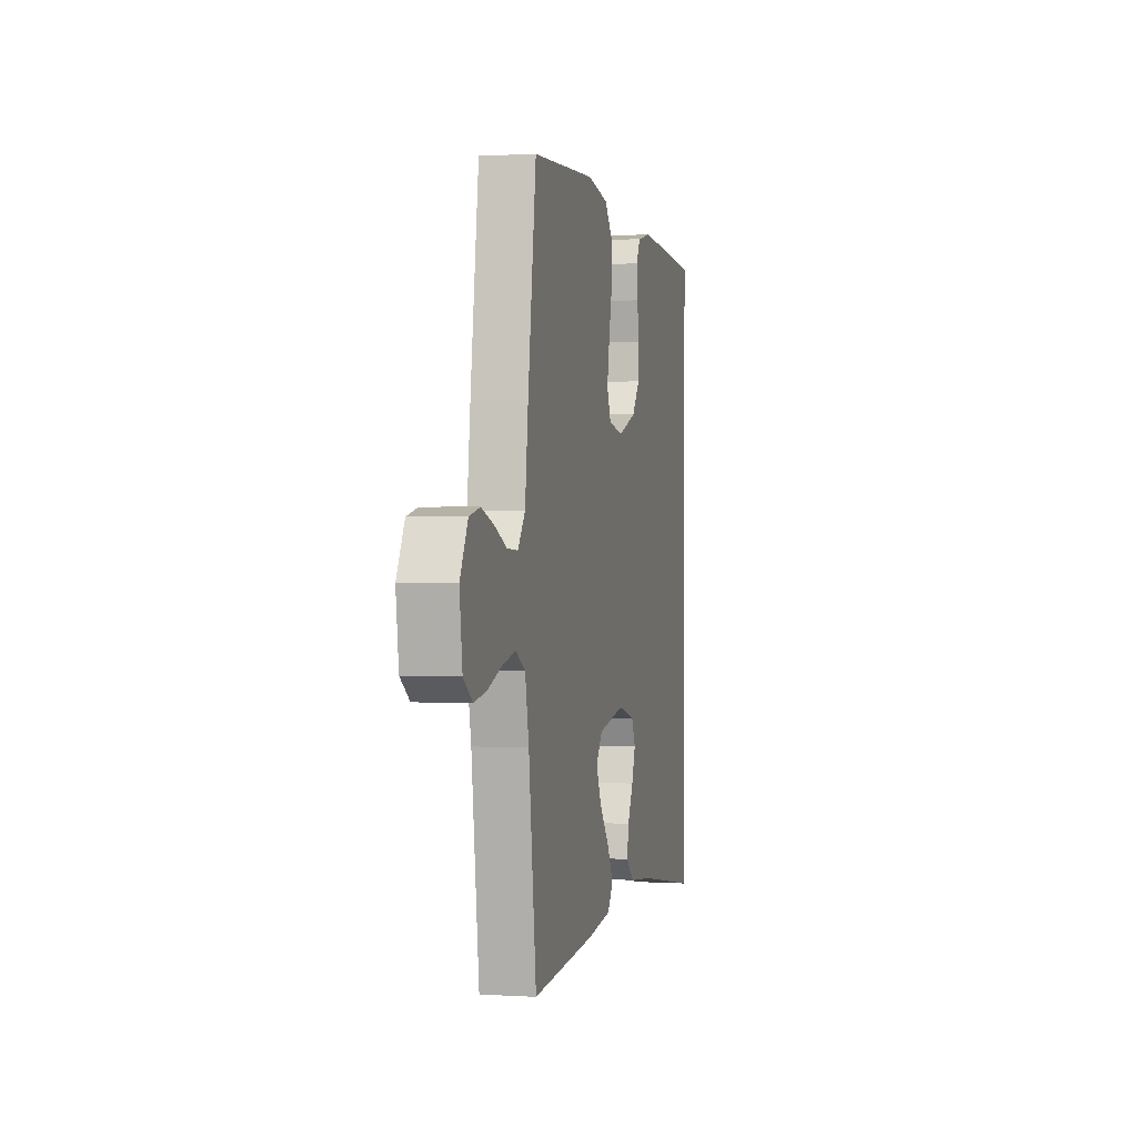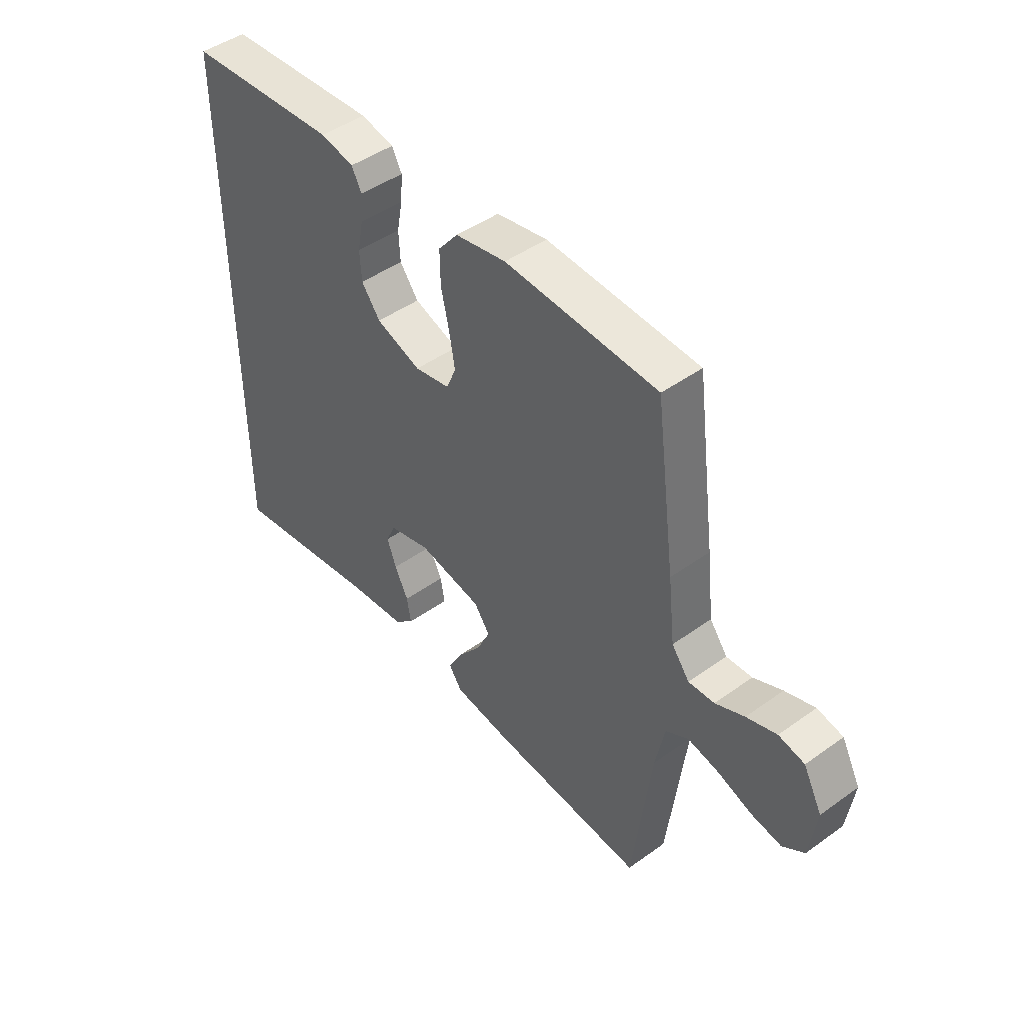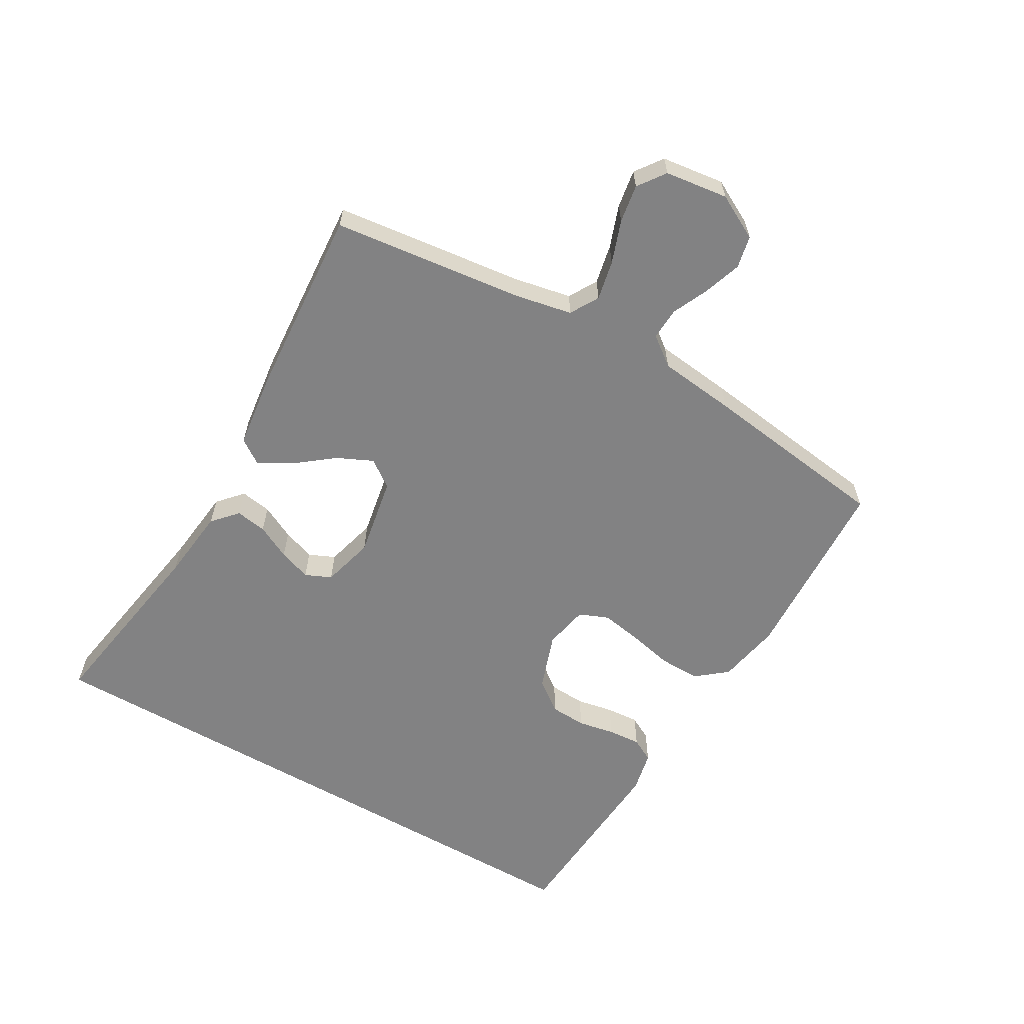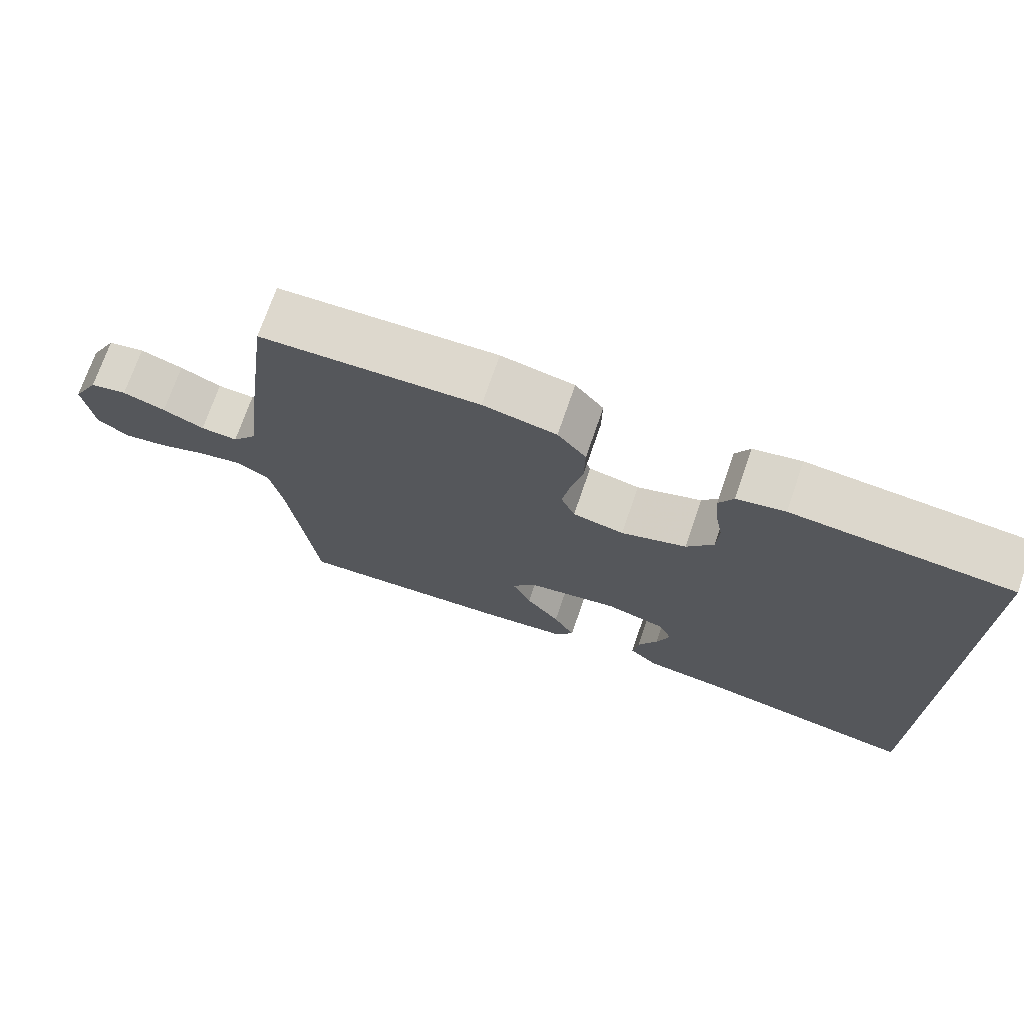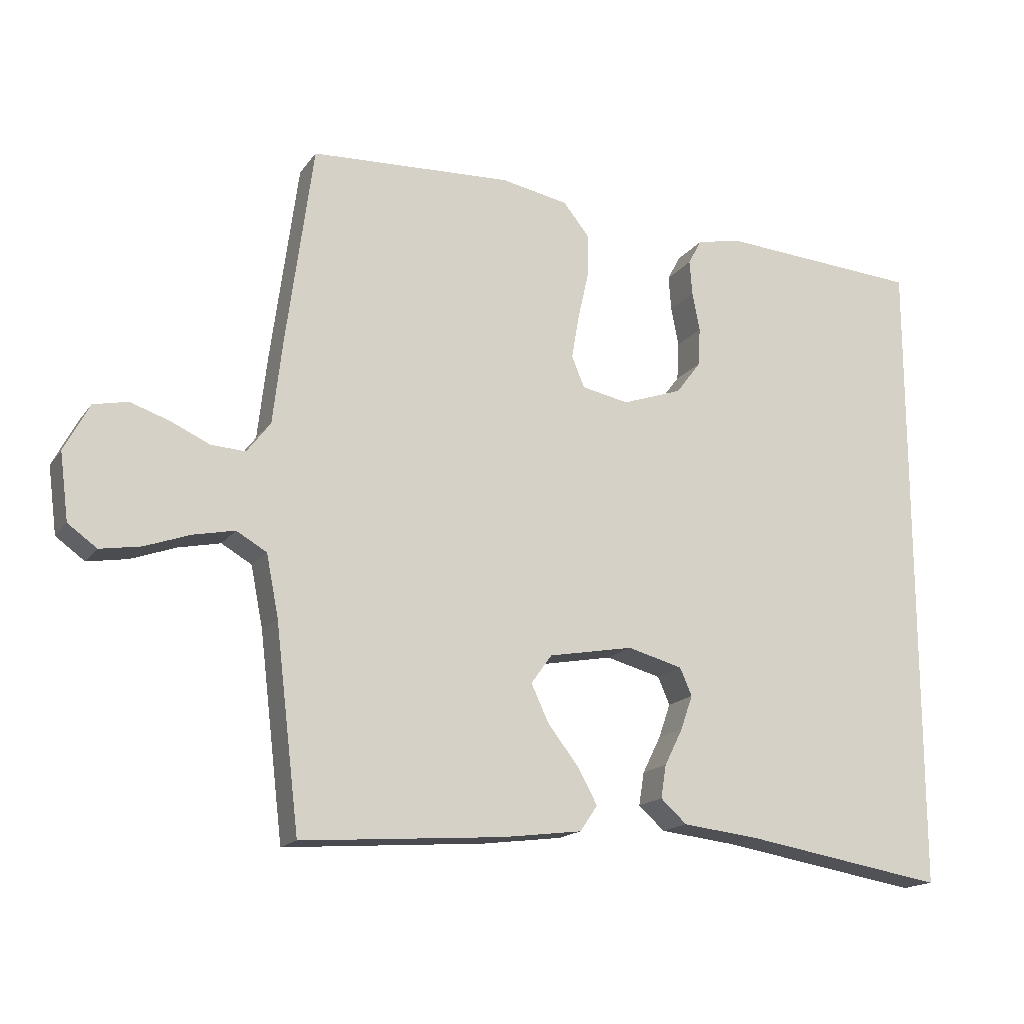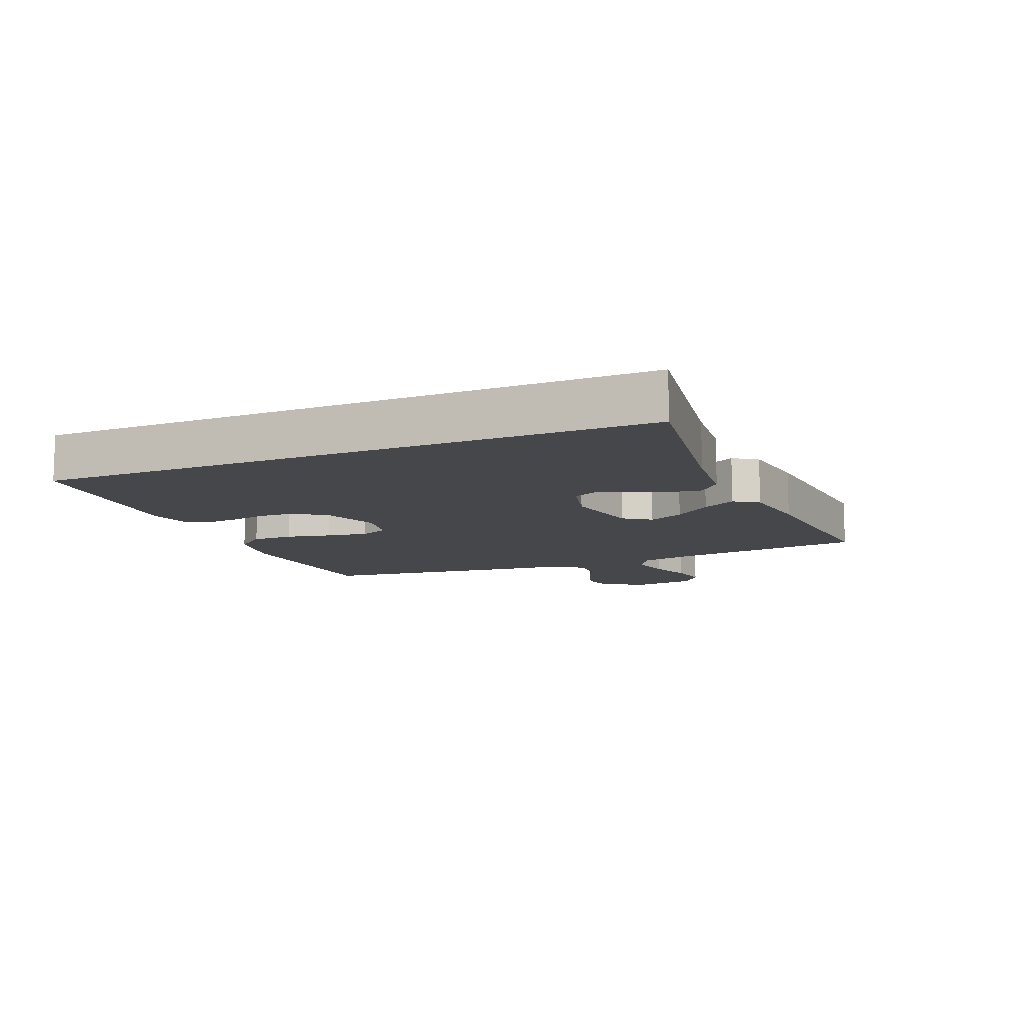
<metadata>
{"format":"obj","ext":"obj","renderer":"f3d","projection":"perspective","resolution":1024,"background":"white","views":[{"elev":1.0,"azim":-77.2,"up":"+Z"},{"elev":46.1,"azim":-129.4,"up":"+Z"},{"elev":-60.9,"azim":-120.1,"up":"+Y"},{"elev":72.2,"azim":19.0,"up":"+Z"},{"elev":-16.5,"azim":-23.8,"up":"+Z"},{"elev":-10.7,"azim":113.2,"up":"+Y"}]}
</metadata>
<code>
v 0.5 0.07 -0.506
v 0.2 0.07 -0.456
v 0.086 0.07 -0.443
v 0.047 0.07 -0.408
v 0.055 0.07 -0.359
v 0.082 0.07 -0.305
v 0.1 0.07 -0.254
v 0.082 0.07 -0.213
v 0 0.07 -0.191
v -0.126 0.07 -0.214
v -0.157 0.07 -0.257
v -0.131 0.07 -0.313
v -0.085 0.07 -0.372
v -0.056 0.07 -0.425
v -0.082 0.07 -0.463
v -0.2 0.07 -0.478
v -0.5 0.07 -0.5
v -0.536 0.07 -0.2
v -0.554 0.07 -0.109
v -0.599 0.07 -0.083
v -0.661 0.07 -0.096
v -0.728 0.07 -0.12
v -0.788 0.07 -0.13
v -0.831 0.07 -0.099
v -0.844 0.07 0
v -0.807 0.07 0.07
v -0.756 0.07 0.081
v -0.697 0.07 0.061
v -0.64 0.07 0.035
v -0.589 0.07 0.032
v -0.554 0.07 0.078
v -0.54 0.07 0.2
v -0.5 0.07 0.5
v -0.2 0.07 0.514
v -0.1 0.07 0.495
v -0.061 0.07 0.447
v -0.062 0.07 0.382
v -0.078 0.07 0.311
v -0.089 0.07 0.247
v -0.07 0.07 0.201
v 0 0.07 0.187
v 0.089 0.07 0.218
v 0.126 0.07 0.267
v 0.129 0.07 0.324
v 0.118 0.07 0.382
v 0.114 0.07 0.434
v 0.134 0.07 0.471
v 0.2 0.07 0.485
v 0.5 0.07 0.464
v 0.5 0 -0.506
v 0.2 0 -0.456
v 0.086 0 -0.443
v 0.047 0 -0.408
v 0.055 0 -0.359
v 0.082 0 -0.305
v 0.1 0 -0.254
v 0.082 0 -0.213
v 0 0 -0.191
v -0.126 0 -0.214
v -0.157 0 -0.257
v -0.131 0 -0.313
v -0.085 0 -0.372
v -0.056 0 -0.425
v -0.082 0 -0.463
v -0.2 0 -0.478
v -0.5 0 -0.5
v -0.536 0 -0.2
v -0.554 0 -0.109
v -0.599 0 -0.083
v -0.661 0 -0.096
v -0.728 0 -0.12
v -0.788 0 -0.13
v -0.831 0 -0.099
v -0.844 0 0
v -0.807 0 0.07
v -0.756 0 0.081
v -0.697 0 0.061
v -0.64 0 0.035
v -0.589 0 0.032
v -0.554 0 0.078
v -0.54 0 0.2
v -0.5 0 0.5
v -0.2 0 0.514
v -0.1 0 0.495
v -0.061 0 0.447
v -0.062 0 0.382
v -0.078 0 0.311
v -0.089 0 0.247
v -0.07 0 0.201
v 0 0 0.187
v 0.089 0 0.218
v 0.126 0 0.267
v 0.129 0 0.324
v 0.118 0 0.382
v 0.114 0 0.434
v 0.134 0 0.471
v 0.2 0 0.485
v 0.5 0 0.464
f 48 49 1
f 47 48 1
f 46 47 1
f 45 46 1
f 44 45 1
f 43 44 1 2
f 42 43 2
f 41 42 2
f 40 41 2
f 36 37 38
f 35 36 38
f 34 35 38
f 33 34 38
f 32 33 38
f 31 32 38
f 30 31 38 39
f 27 28 29
f 26 27 29
f 25 26 29
f 24 25 29
f 23 24 29
f 22 23 29
f 21 22 29
f 20 21 29 30
f 30 39 40
f 20 30 40
f 19 20 40
f 16 17 18
f 15 16 18
f 14 15 18
f 13 14 18
f 12 13 18
f 11 12 18 19
f 4 5 6
f 3 4 6
f 2 3 6
f 2 6 7
f 40 2 7 8
f 10 11 19 40
f 9 10 40
f 8 9 40
f 50 98 97
f 50 97 96
f 50 96 95
f 50 95 94
f 50 94 93
f 51 50 93 92
f 51 92 91
f 51 91 90
f 51 90 89
f 87 86 85
f 87 85 84
f 87 84 83
f 87 83 82
f 87 82 81
f 87 81 80
f 88 87 80 79
f 78 77 76
f 78 76 75
f 78 75 74
f 78 74 73
f 78 73 72
f 78 72 71
f 78 71 70
f 79 78 70 69
f 89 88 79
f 89 79 69
f 89 69 68
f 67 66 65
f 67 65 64
f 67 64 63
f 67 63 62
f 67 62 61
f 68 67 61 60
f 55 54 53
f 55 53 52
f 55 52 51
f 56 55 51
f 57 56 51 89
f 89 68 60 59
f 89 59 58
f 89 58 57
f 1 50 51 2
f 2 51 52 3
f 3 52 53 4
f 4 53 54 5
f 5 54 55 6
f 6 55 56 7
f 7 56 57 8
f 8 57 58 9
f 9 58 59 10
f 10 59 60 11
f 11 60 61 12
f 12 61 62 13
f 13 62 63 14
f 14 63 64 15
f 15 64 65 16
f 16 65 66 17
f 17 66 67 18
f 18 67 68 19
f 19 68 69 20
f 20 69 70 21
f 21 70 71 22
f 22 71 72 23
f 23 72 73 24
f 24 73 74 25
f 25 74 75 26
f 26 75 76 27
f 27 76 77 28
f 28 77 78 29
f 29 78 79 30
f 30 79 80 31
f 31 80 81 32
f 32 81 82 33
f 33 82 83 34
f 34 83 84 35
f 35 84 85 36
f 36 85 86 37
f 37 86 87 38
f 38 87 88 39
f 39 88 89 40
f 40 89 90 41
f 41 90 91 42
f 42 91 92 43
f 43 92 93 44
f 44 93 94 45
f 45 94 95 46
f 46 95 96 47
f 47 96 97 48
f 48 97 98 49
f 49 98 50 1

</code>
